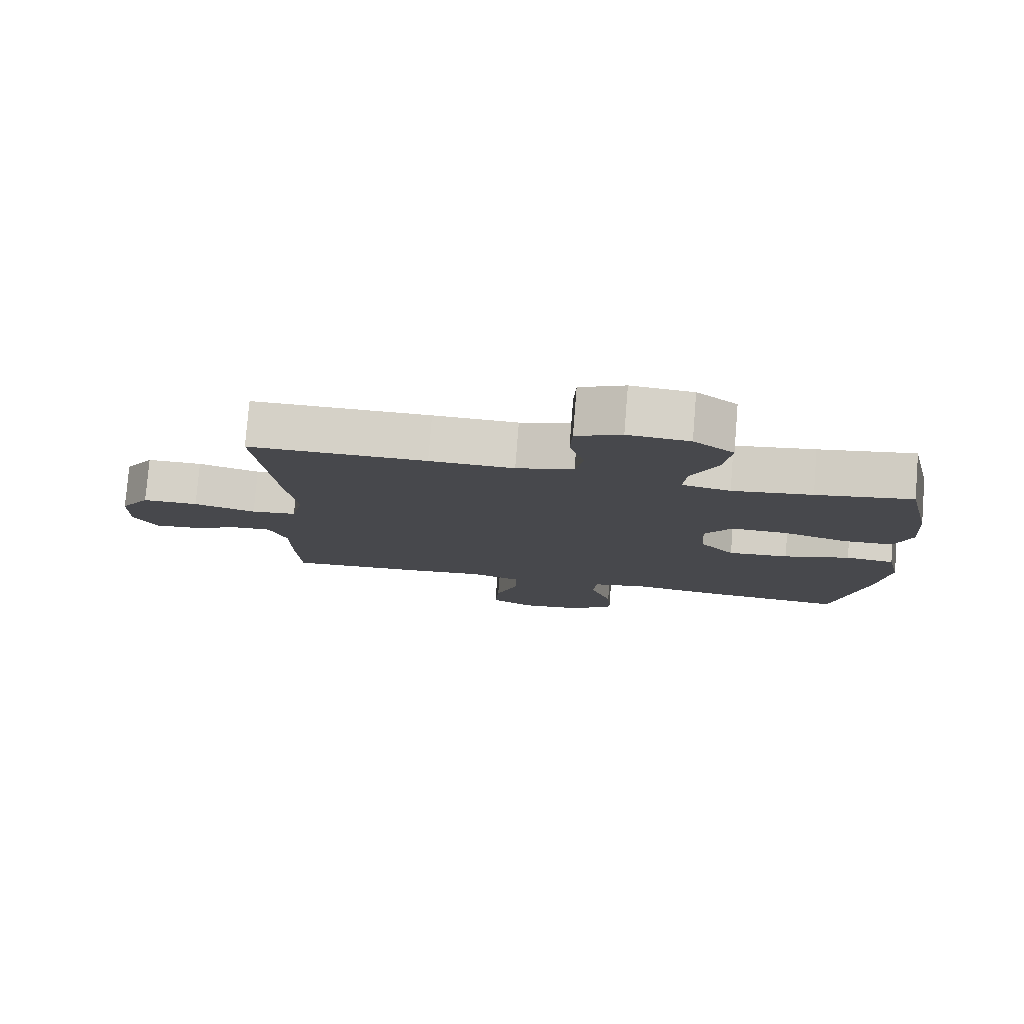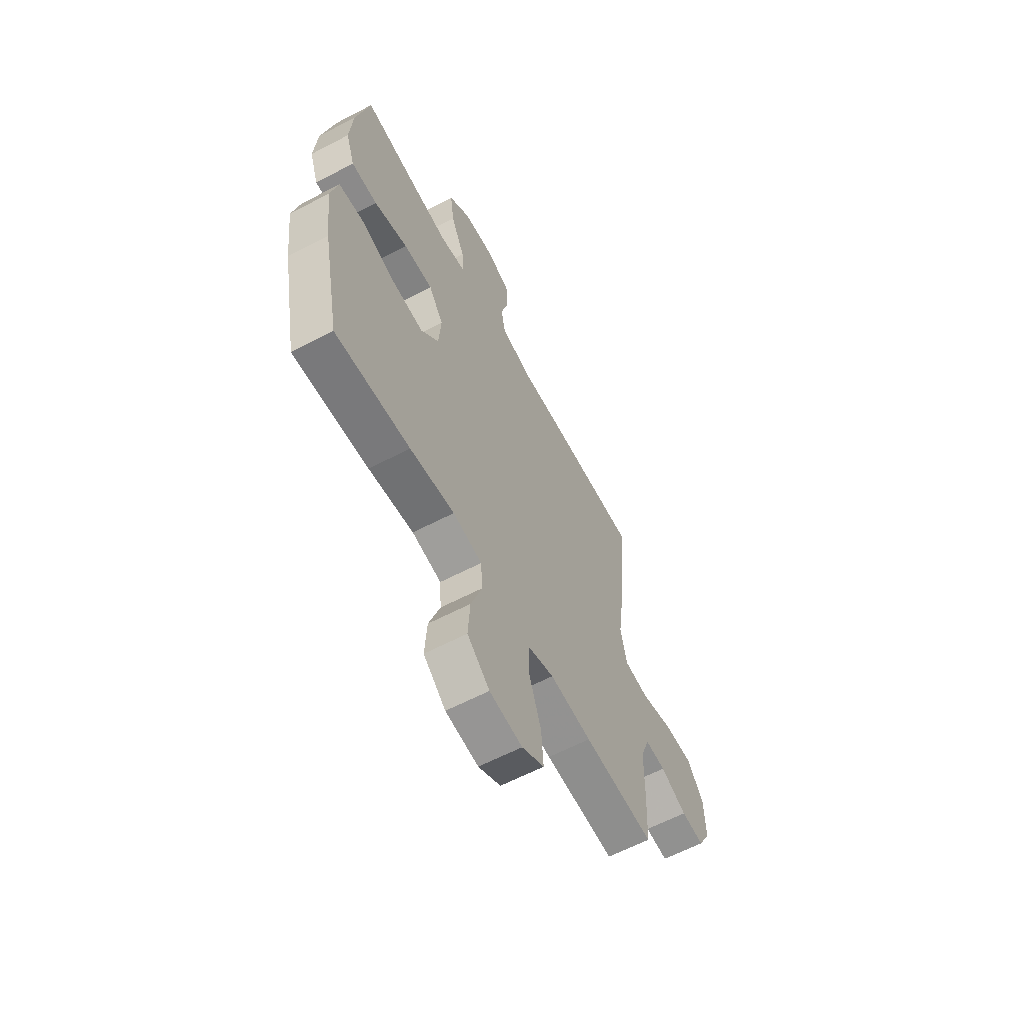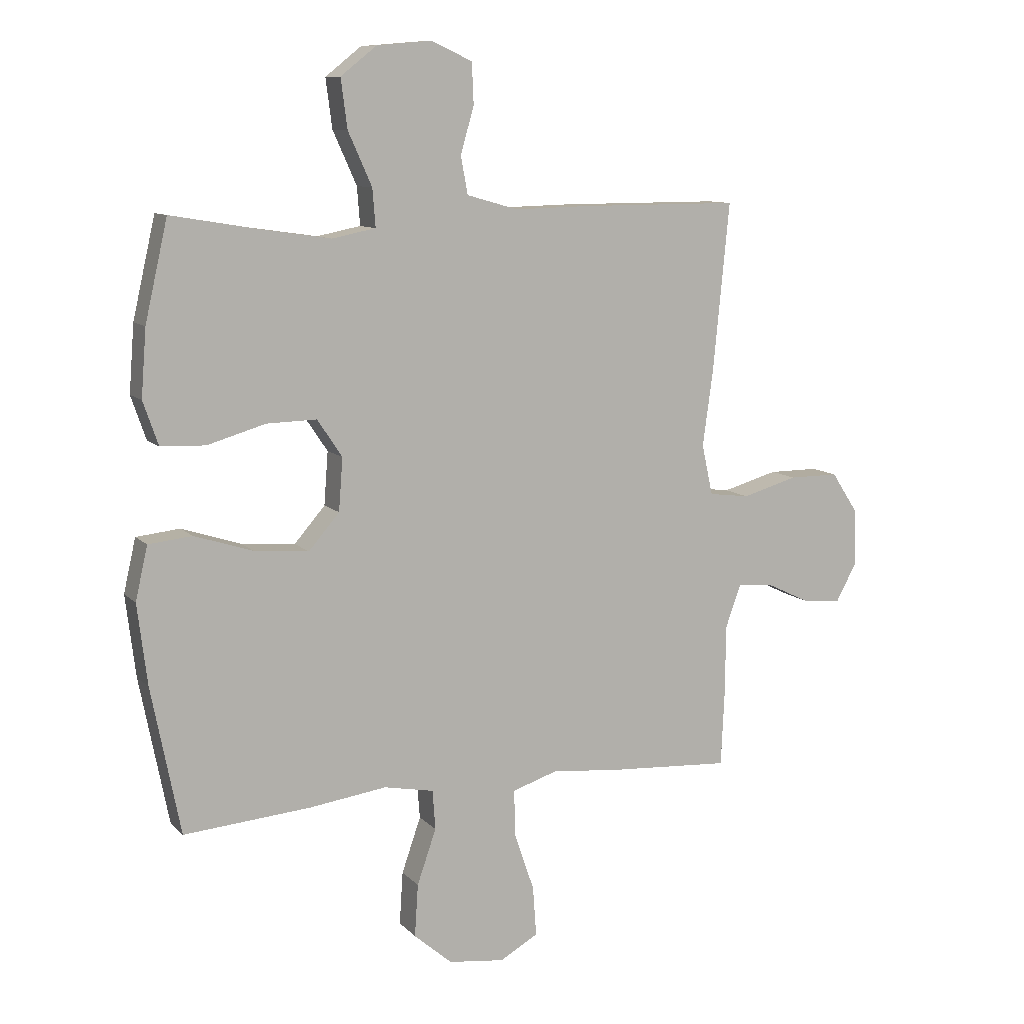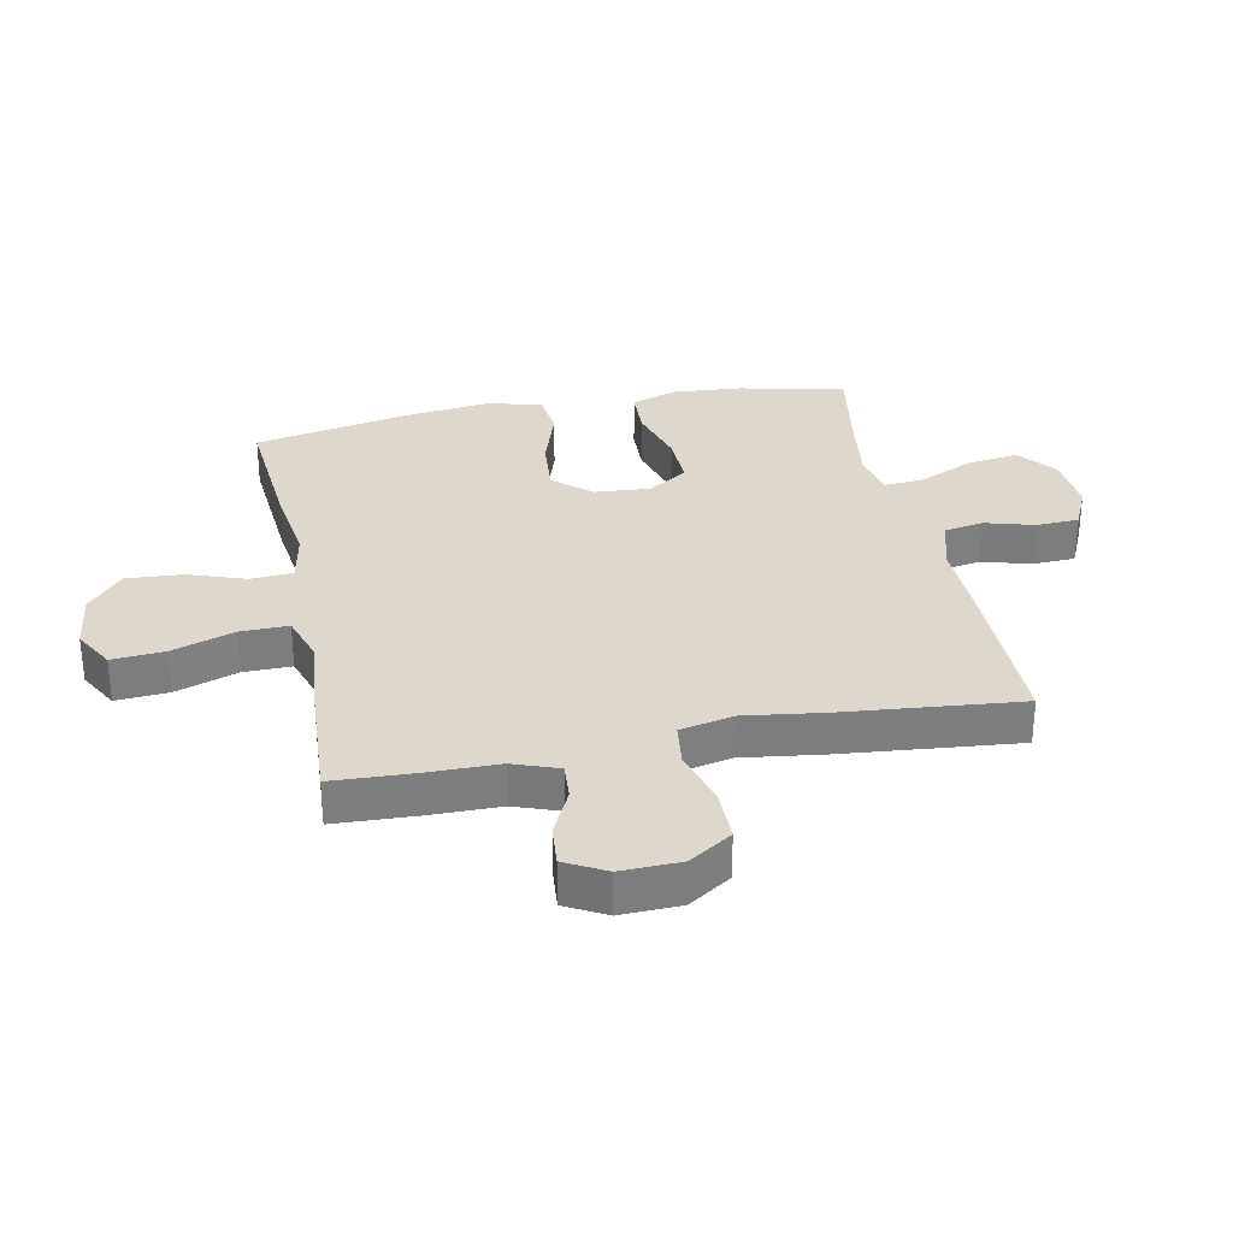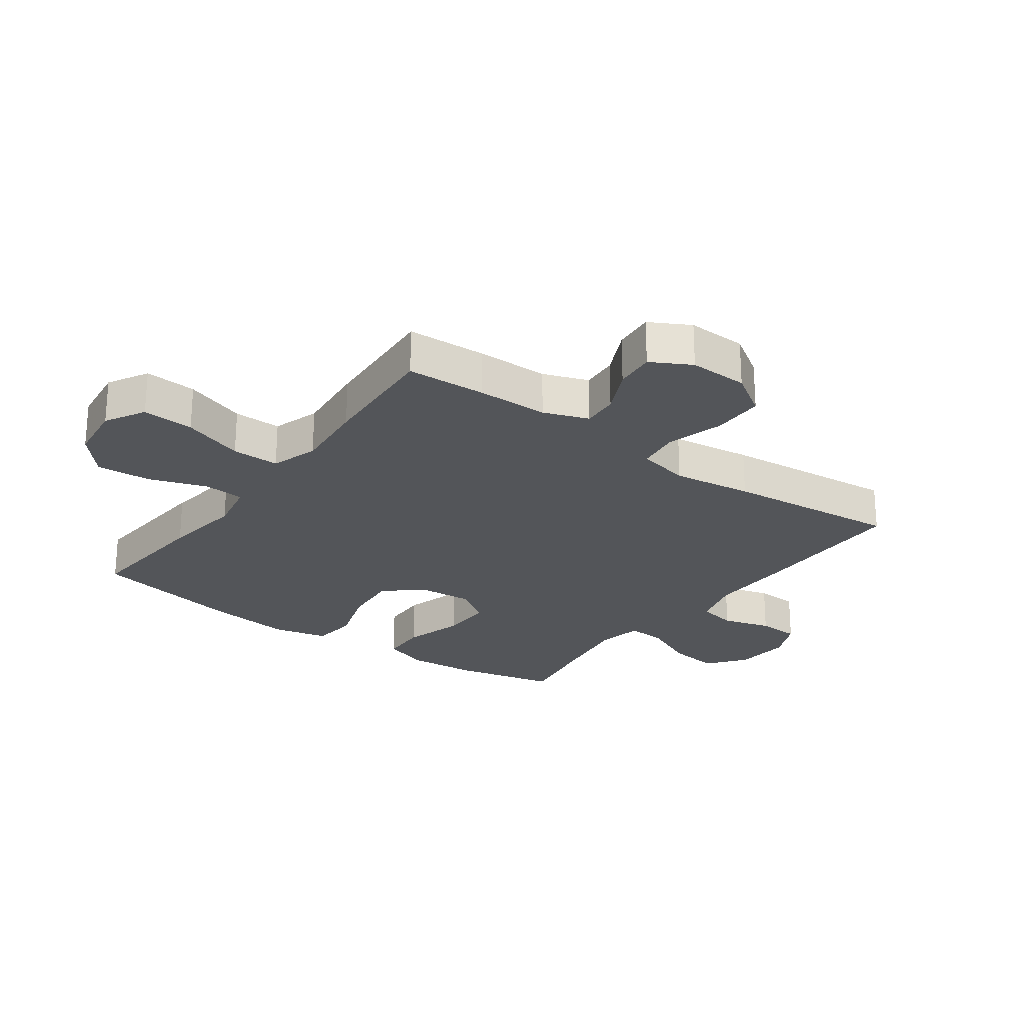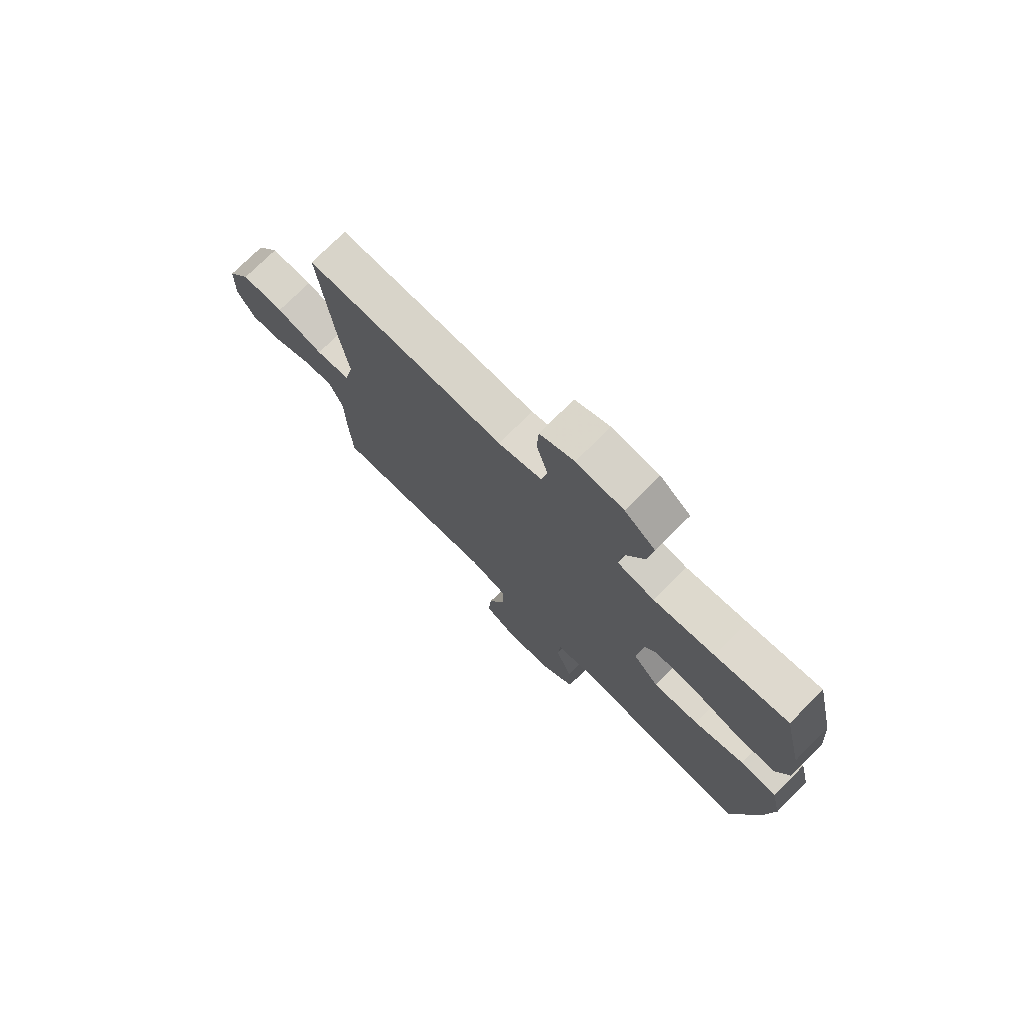
<metadata>
{"format":"obj","ext":"obj","renderer":"f3d","projection":"perspective","resolution":1024,"background":"white","views":[{"elev":78.8,"azim":4.6,"up":"+Z"},{"elev":-61.8,"azim":118.0,"up":"+Z"},{"elev":10.1,"azim":155.5,"up":"+Z"},{"elev":31.1,"azim":-101.4,"up":"+Y"},{"elev":-24.4,"azim":-126.0,"up":"+Y"},{"elev":75.2,"azim":45.1,"up":"+Z"}]}
</metadata>
<code>
v -0.5 0.07 0.5
v -0.226 0.07 0.5
v -0.096 0.07 0.497
v -0.008 0.07 0.522
v 0.004 0.07 0.586
v -0.019 0.07 0.667
v -0.016 0.07 0.737
v 0.054 0.07 0.769
v 0.149 0.07 0.761
v 0.211 0.07 0.712
v 0.2 0.07 0.628
v 0.159 0.07 0.537
v 0.154 0.07 0.472
v 0.229 0.07 0.457
v 0.352 0.07 0.475
v 0.5 0.07 0.5
v 0.539 0.07 0.329
v 0.548 0.07 0.214
v 0.522 0.07 0.139
v 0.445 0.07 0.136
v 0.345 0.07 0.165
v 0.259 0.07 0.167
v 0.216 0.07 0.103
v 0.223 0.07 0.012
v 0.276 0.07 -0.049
v 0.369 0.07 -0.041
v 0.471 0.07 -0.008
v 0.546 0.07 -0.016
v 0.567 0.07 -0.108
v 0.55 0.07 -0.247
v 0.5 0.07 -0.5
v 0.279 0.07 -0.482
v 0.147 0.07 -0.464
v 0.061 0.07 -0.481
v 0.056 0.07 -0.549
v 0.089 0.07 -0.644
v 0.095 0.07 -0.735
v 0.029 0.07 -0.792
v -0.068 0.07 -0.804
v -0.134 0.07 -0.767
v -0.128 0.07 -0.681
v -0.093 0.07 -0.579
v -0.092 0.07 -0.5
v -0.17 0.07 -0.475
v -0.293 0.07 -0.487
v -0.5 0.07 -0.5
v -0.506 0.07 -0.369
v -0.507 0.07 -0.25
v -0.534 0.07 -0.176
v -0.594 0.07 -0.18
v -0.671 0.07 -0.217
v -0.738 0.07 -0.223
v -0.774 0.07 -0.157
v -0.771 0.07 -0.059
v -0.725 0.07 0.011
v -0.639 0.07 0.011
v -0.543 0.07 -0.016
v -0.473 0.07 -0.007
v -0.454 0.07 0.08
v -0.472 0.07 0.212
v -0.5 0 0.5
v -0.226 0 0.5
v -0.096 0 0.497
v -0.008 0 0.522
v 0.004 0 0.586
v -0.019 0 0.667
v -0.016 0 0.737
v 0.054 0 0.769
v 0.149 0 0.761
v 0.211 0 0.712
v 0.2 0 0.628
v 0.159 0 0.537
v 0.154 0 0.472
v 0.229 0 0.457
v 0.352 0 0.475
v 0.5 0 0.5
v 0.539 0 0.329
v 0.548 0 0.214
v 0.522 0 0.139
v 0.445 0 0.136
v 0.345 0 0.165
v 0.259 0 0.167
v 0.216 0 0.103
v 0.223 0 0.012
v 0.276 0 -0.049
v 0.369 0 -0.041
v 0.471 0 -0.008
v 0.546 0 -0.016
v 0.567 0 -0.108
v 0.55 0 -0.247
v 0.5 0 -0.5
v 0.279 0 -0.482
v 0.147 0 -0.464
v 0.061 0 -0.481
v 0.056 0 -0.549
v 0.089 0 -0.644
v 0.095 0 -0.735
v 0.029 0 -0.792
v -0.068 0 -0.804
v -0.134 0 -0.767
v -0.128 0 -0.681
v -0.093 0 -0.579
v -0.092 0 -0.5
v -0.17 0 -0.475
v -0.293 0 -0.487
v -0.5 0 -0.5
v -0.506 0 -0.369
v -0.507 0 -0.25
v -0.534 0 -0.176
v -0.594 0 -0.18
v -0.671 0 -0.217
v -0.738 0 -0.223
v -0.774 0 -0.157
v -0.771 0 -0.059
v -0.725 0 0.011
v -0.639 0 0.011
v -0.543 0 -0.016
v -0.473 0 -0.007
v -0.454 0 0.08
v -0.472 0 0.212
f 59 60 1 2
f 58 59 2 3
f 54 55 56 57
f 54 57 58
f 53 54 58
f 50 51 52 53
f 49 50 53 58
f 48 49 58 3
f 44 45 46 47
f 44 47 48 3
f 39 40 41 42
f 39 42 43
f 38 39 43
f 35 36 37 38
f 34 35 38 43
f 33 34 43 44
f 31 32 33
f 30 31 33
f 26 27 28 29
f 25 26 29 30
f 18 19 20 21
f 18 21 22
f 15 16 17 18
f 14 15 18 22
f 13 14 22 23
f 9 10 11 12
f 9 12 13
f 8 9 13
f 5 6 7 8
f 4 5 8 13
f 25 30 33 44
f 24 25 44
f 13 23 24 44
f 3 4 13 44
f 62 61 120 119
f 63 62 119 118
f 117 116 115 114
f 118 117 114
f 118 114 113
f 113 112 111 110
f 118 113 110 109
f 63 118 109 108
f 107 106 105 104
f 63 108 107 104
f 102 101 100 99
f 103 102 99
f 103 99 98
f 98 97 96 95
f 103 98 95 94
f 104 103 94 93
f 93 92 91
f 93 91 90
f 89 88 87 86
f 90 89 86 85
f 81 80 79 78
f 82 81 78
f 78 77 76 75
f 82 78 75 74
f 83 82 74 73
f 72 71 70 69
f 73 72 69
f 73 69 68
f 68 67 66 65
f 73 68 65 64
f 104 93 90 85
f 104 85 84
f 104 84 83 73
f 104 73 64 63
f 1 61 62 2
f 2 62 63 3
f 3 63 64 4
f 4 64 65 5
f 5 65 66 6
f 6 66 67 7
f 7 67 68 8
f 8 68 69 9
f 9 69 70 10
f 10 70 71 11
f 11 71 72 12
f 12 72 73 13
f 13 73 74 14
f 14 74 75 15
f 15 75 76 16
f 16 76 77 17
f 17 77 78 18
f 18 78 79 19
f 19 79 80 20
f 20 80 81 21
f 21 81 82 22
f 22 82 83 23
f 23 83 84 24
f 24 84 85 25
f 25 85 86 26
f 26 86 87 27
f 27 87 88 28
f 28 88 89 29
f 29 89 90 30
f 30 90 91 31
f 31 91 92 32
f 32 92 93 33
f 33 93 94 34
f 34 94 95 35
f 35 95 96 36
f 36 96 97 37
f 37 97 98 38
f 38 98 99 39
f 39 99 100 40
f 40 100 101 41
f 41 101 102 42
f 42 102 103 43
f 43 103 104 44
f 44 104 105 45
f 45 105 106 46
f 46 106 107 47
f 47 107 108 48
f 48 108 109 49
f 49 109 110 50
f 50 110 111 51
f 51 111 112 52
f 52 112 113 53
f 53 113 114 54
f 54 114 115 55
f 55 115 116 56
f 56 116 117 57
f 57 117 118 58
f 58 118 119 59
f 59 119 120 60
f 60 120 61 1

</code>
